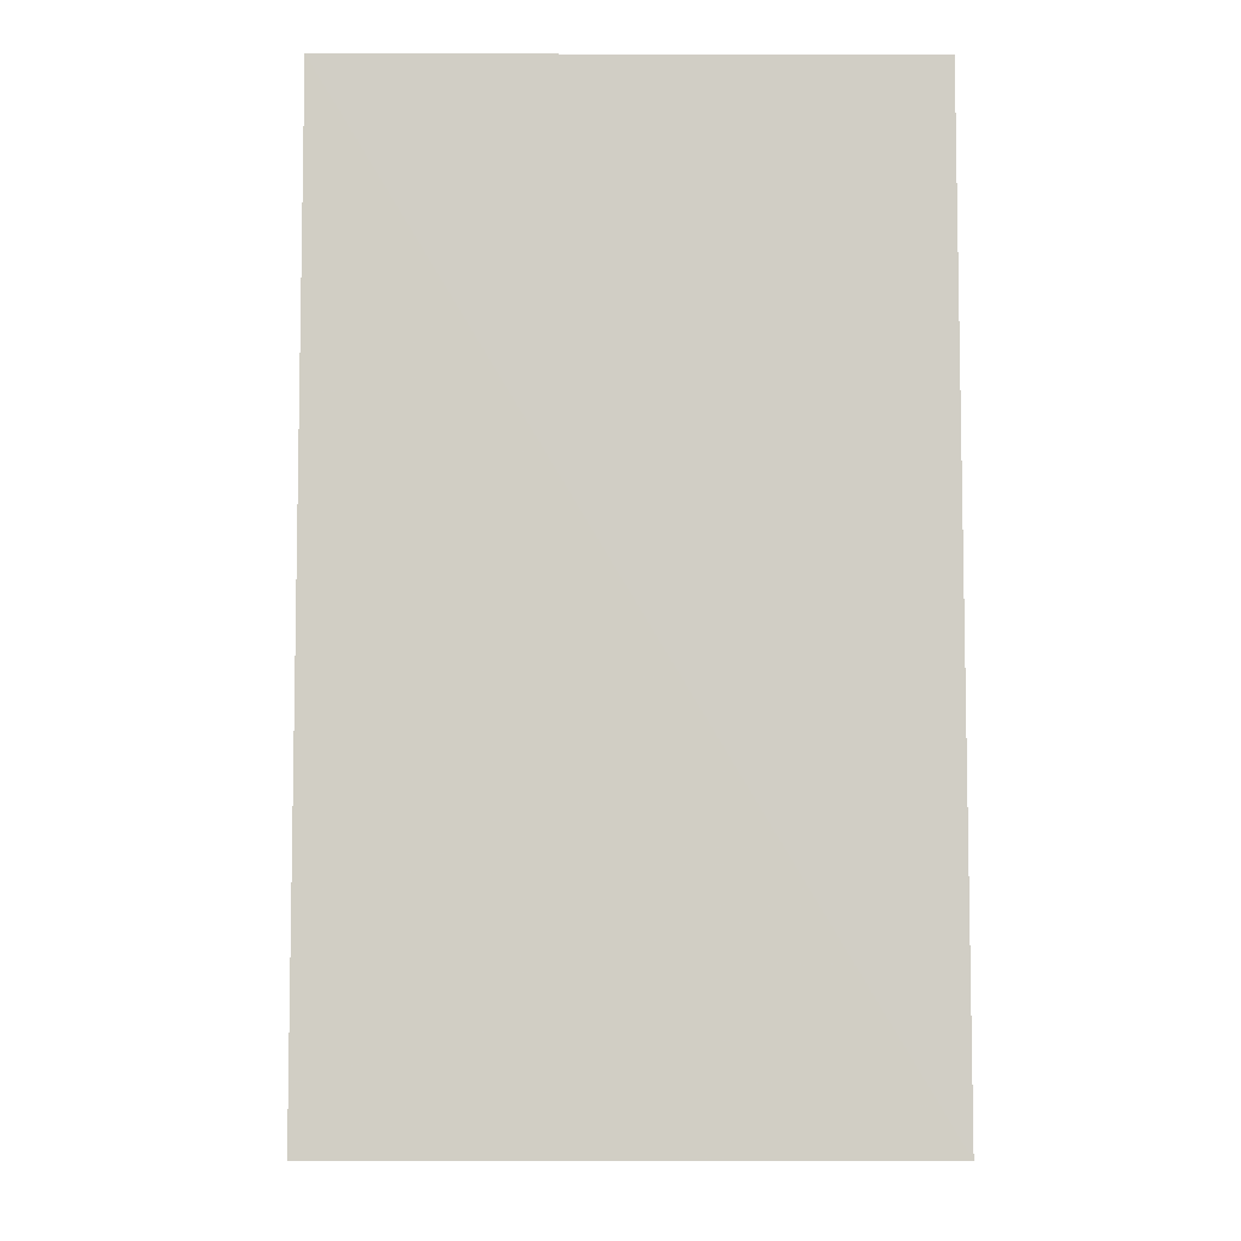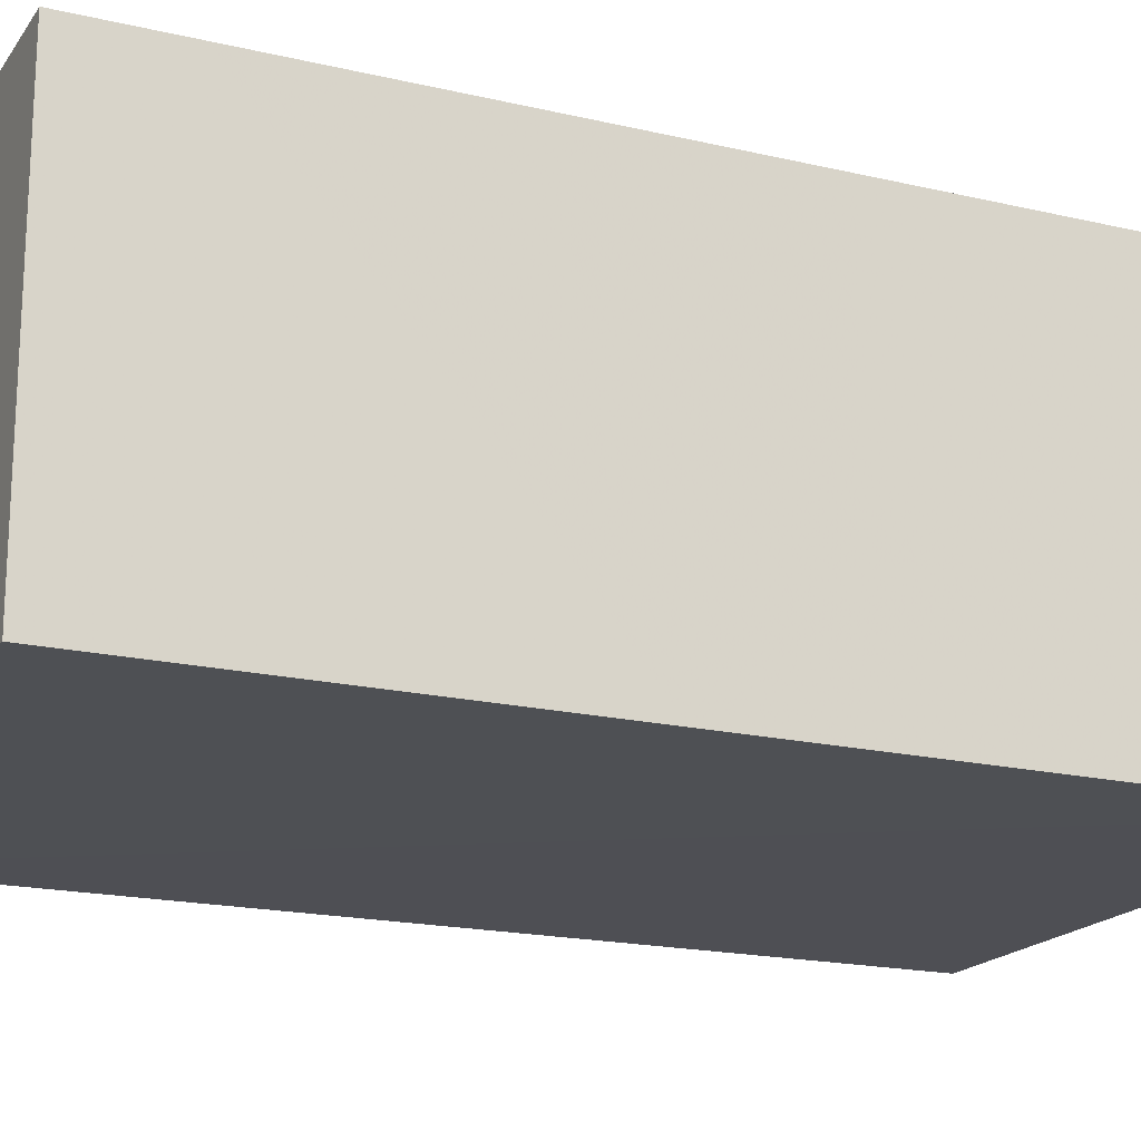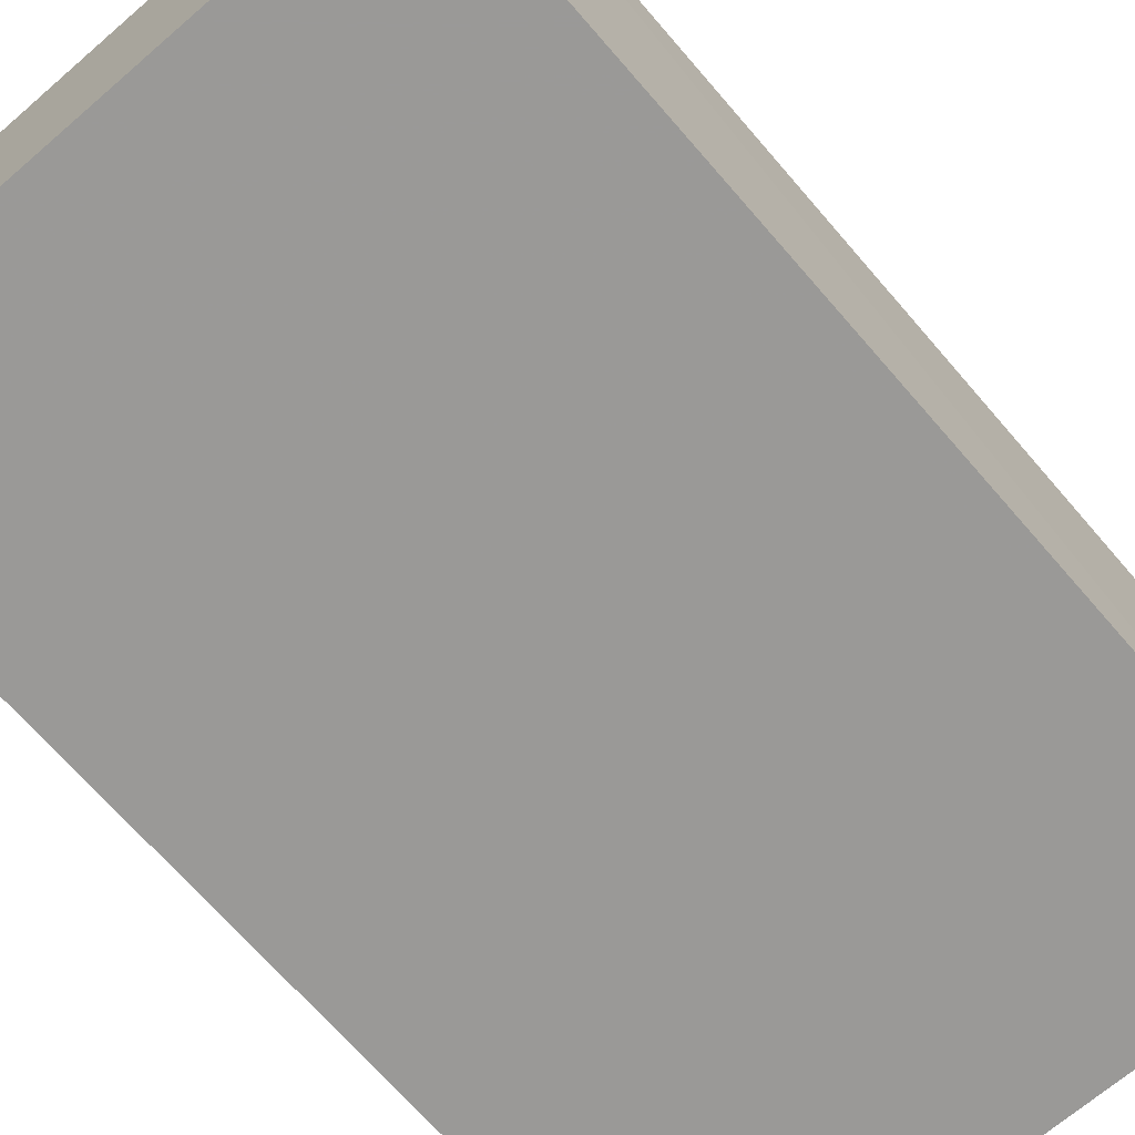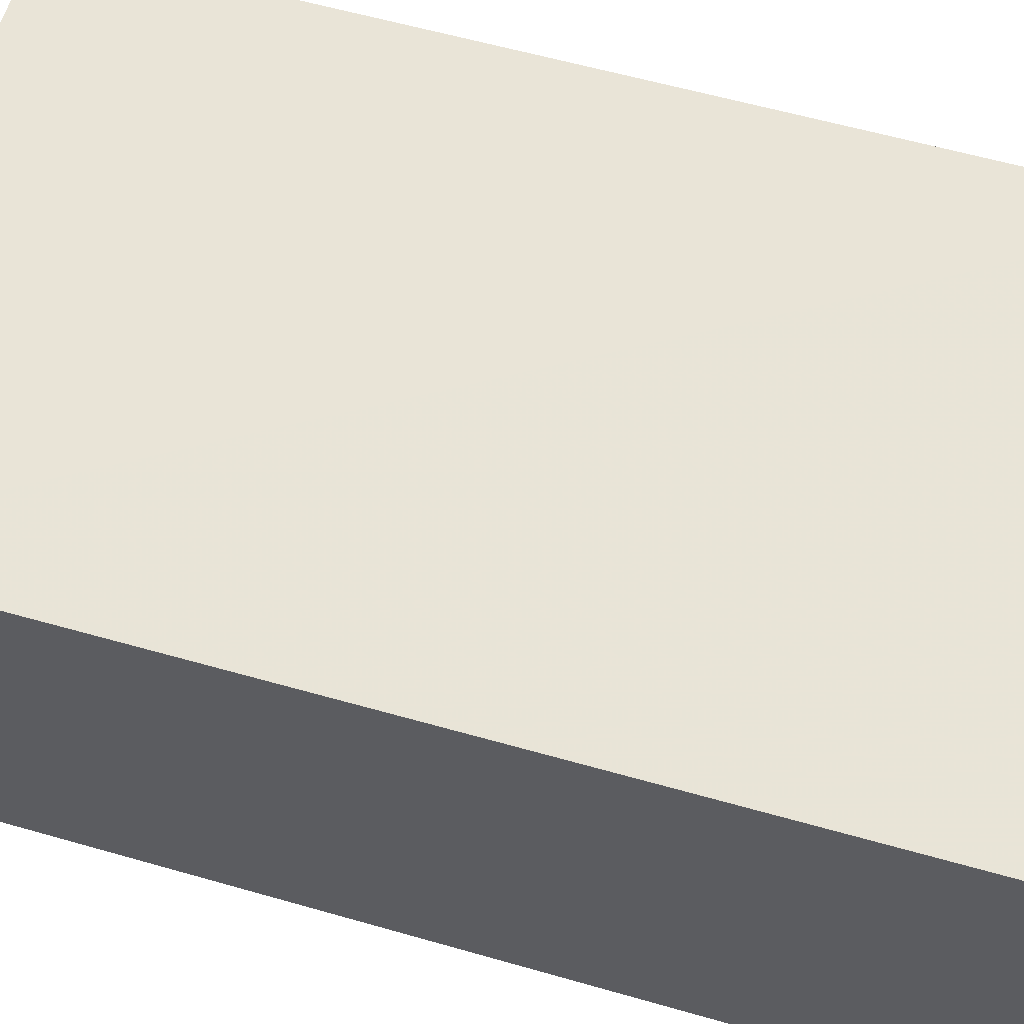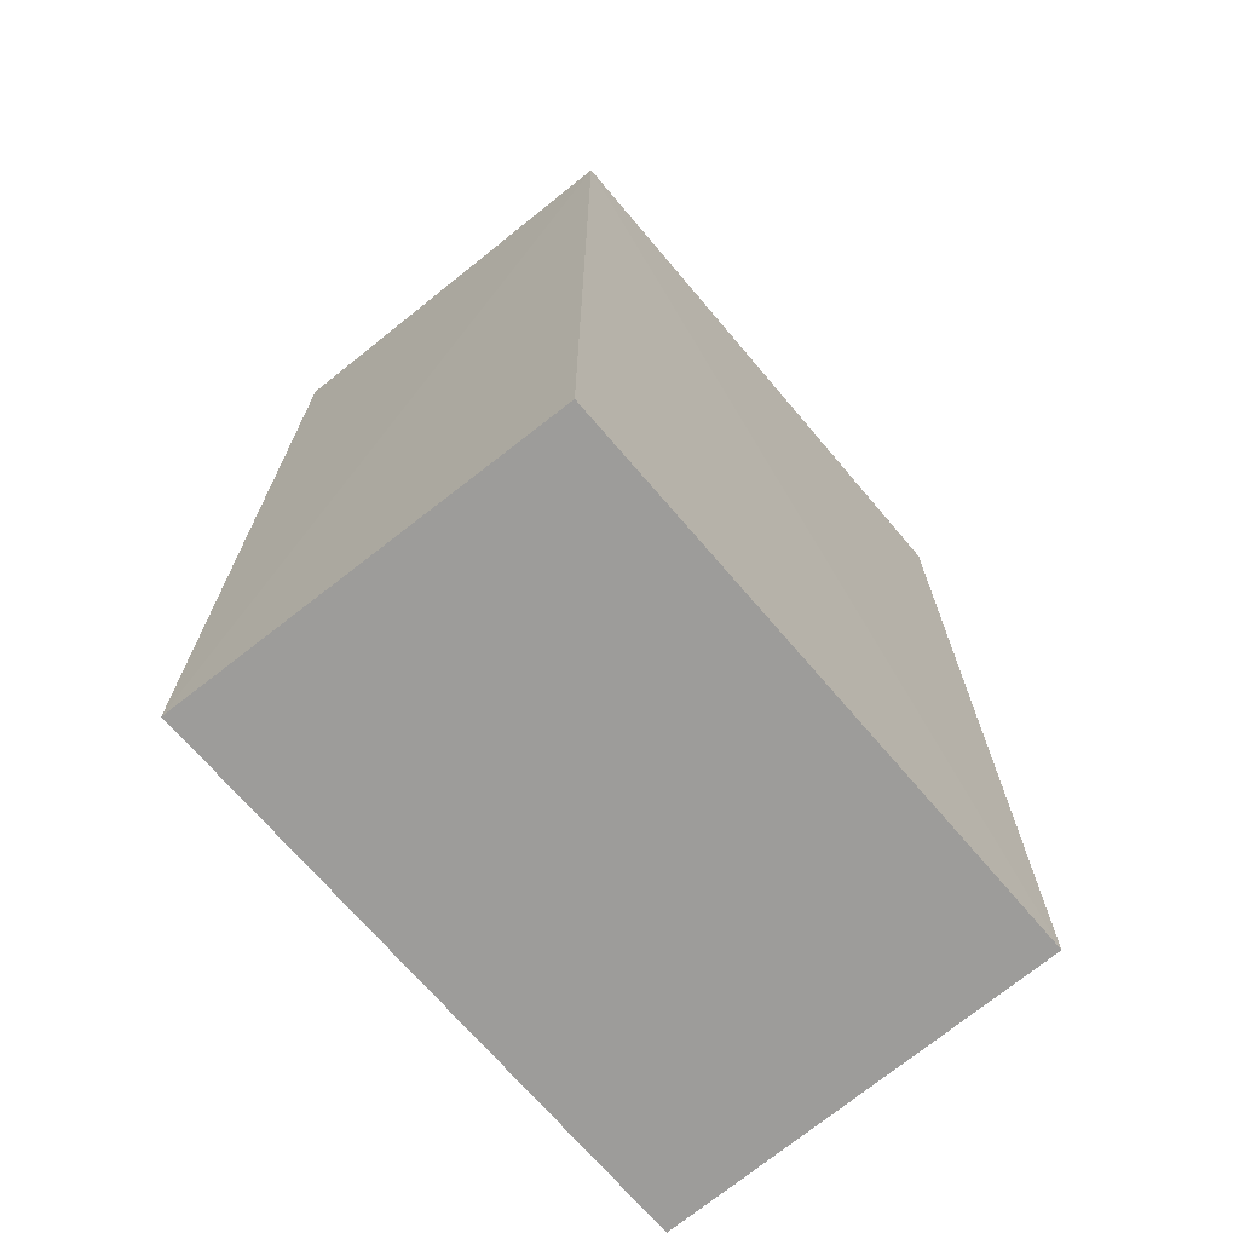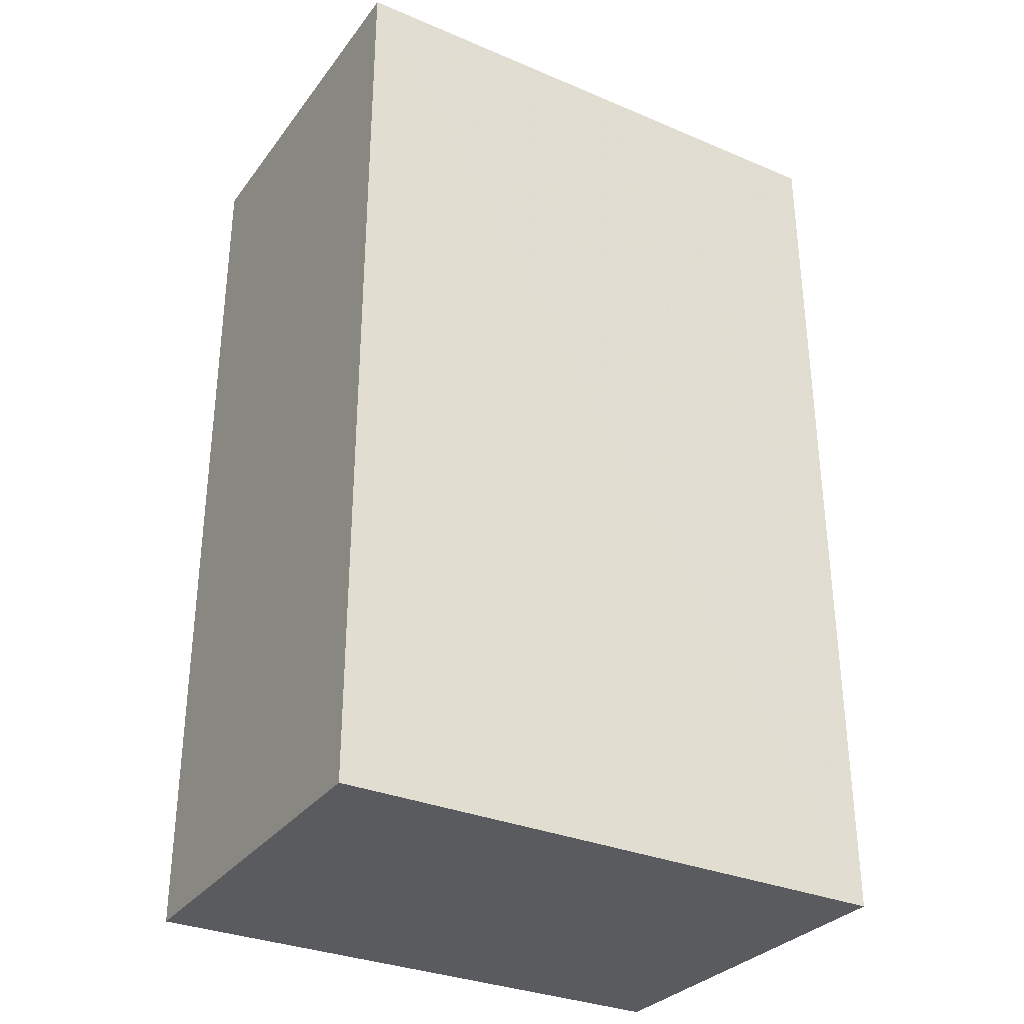
<metadata>
{"format":"obj","ext":"obj","renderer":"f3d","projection":"perspective","resolution":1024,"background":"white","views":[{"elev":-7.1,"azim":179.4,"up":"+Z"},{"elev":-18.5,"azim":-114.4,"up":"+Y"},{"elev":-69.0,"azim":40.8,"up":"+Y"},{"elev":60.9,"azim":106.1,"up":"+Y"},{"elev":-70.1,"azim":130.1,"up":"+Z"},{"elev":-32.0,"azim":-30.6,"up":"+Z"}]}
</metadata>
<code>
v 0.04263 0.01375 0.09062
v 0.04295 0.001245 0.09062
v 0.04303 0.001218 0.06012
v 0.02438 0.0138 0.06012
v 0.02438 0.00124 0.09063
v 0.04262 0.0137 0.06013
v 0.02438 0.0138 0.09063
v 0.02438 0.00124 0.06012
f 1 2 3
f 5 2 1
f 5 3 2
f 6 1 3
f 6 3 4
f 6 4 1
f 7 5 1
f 7 1 4
f 7 4 5
f 8 5 4
f 8 4 3
f 8 3 5

</code>
